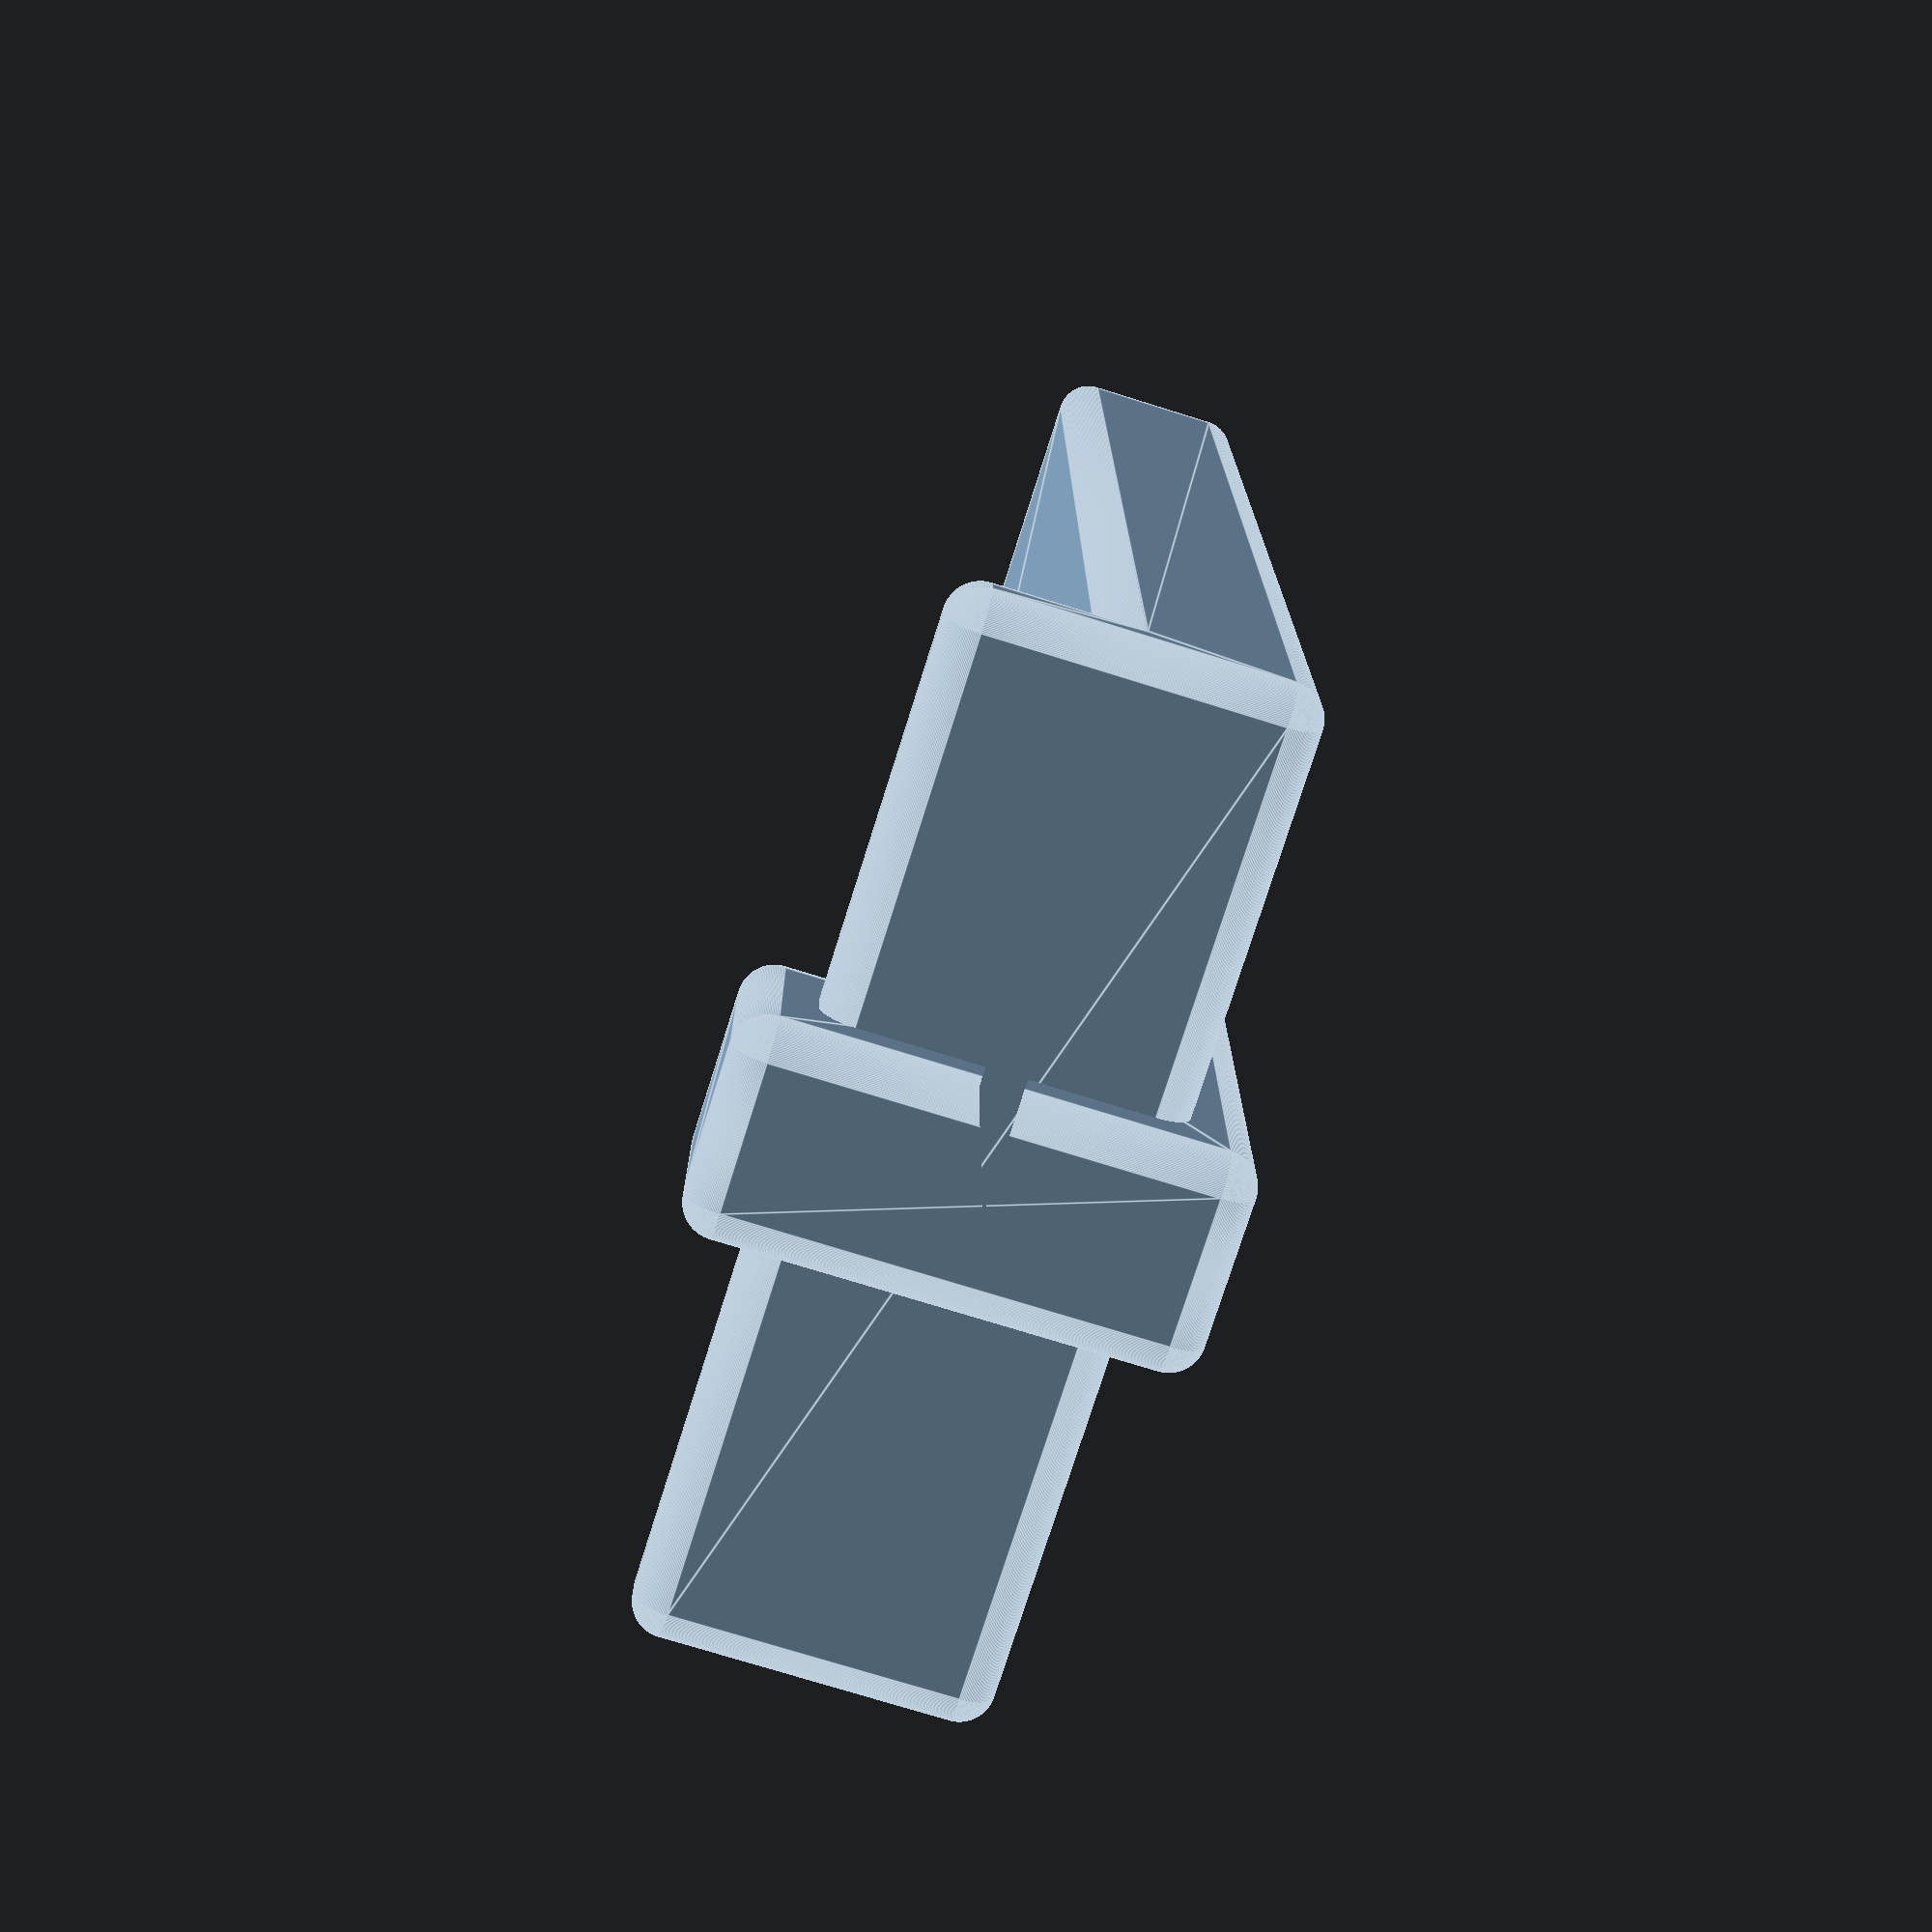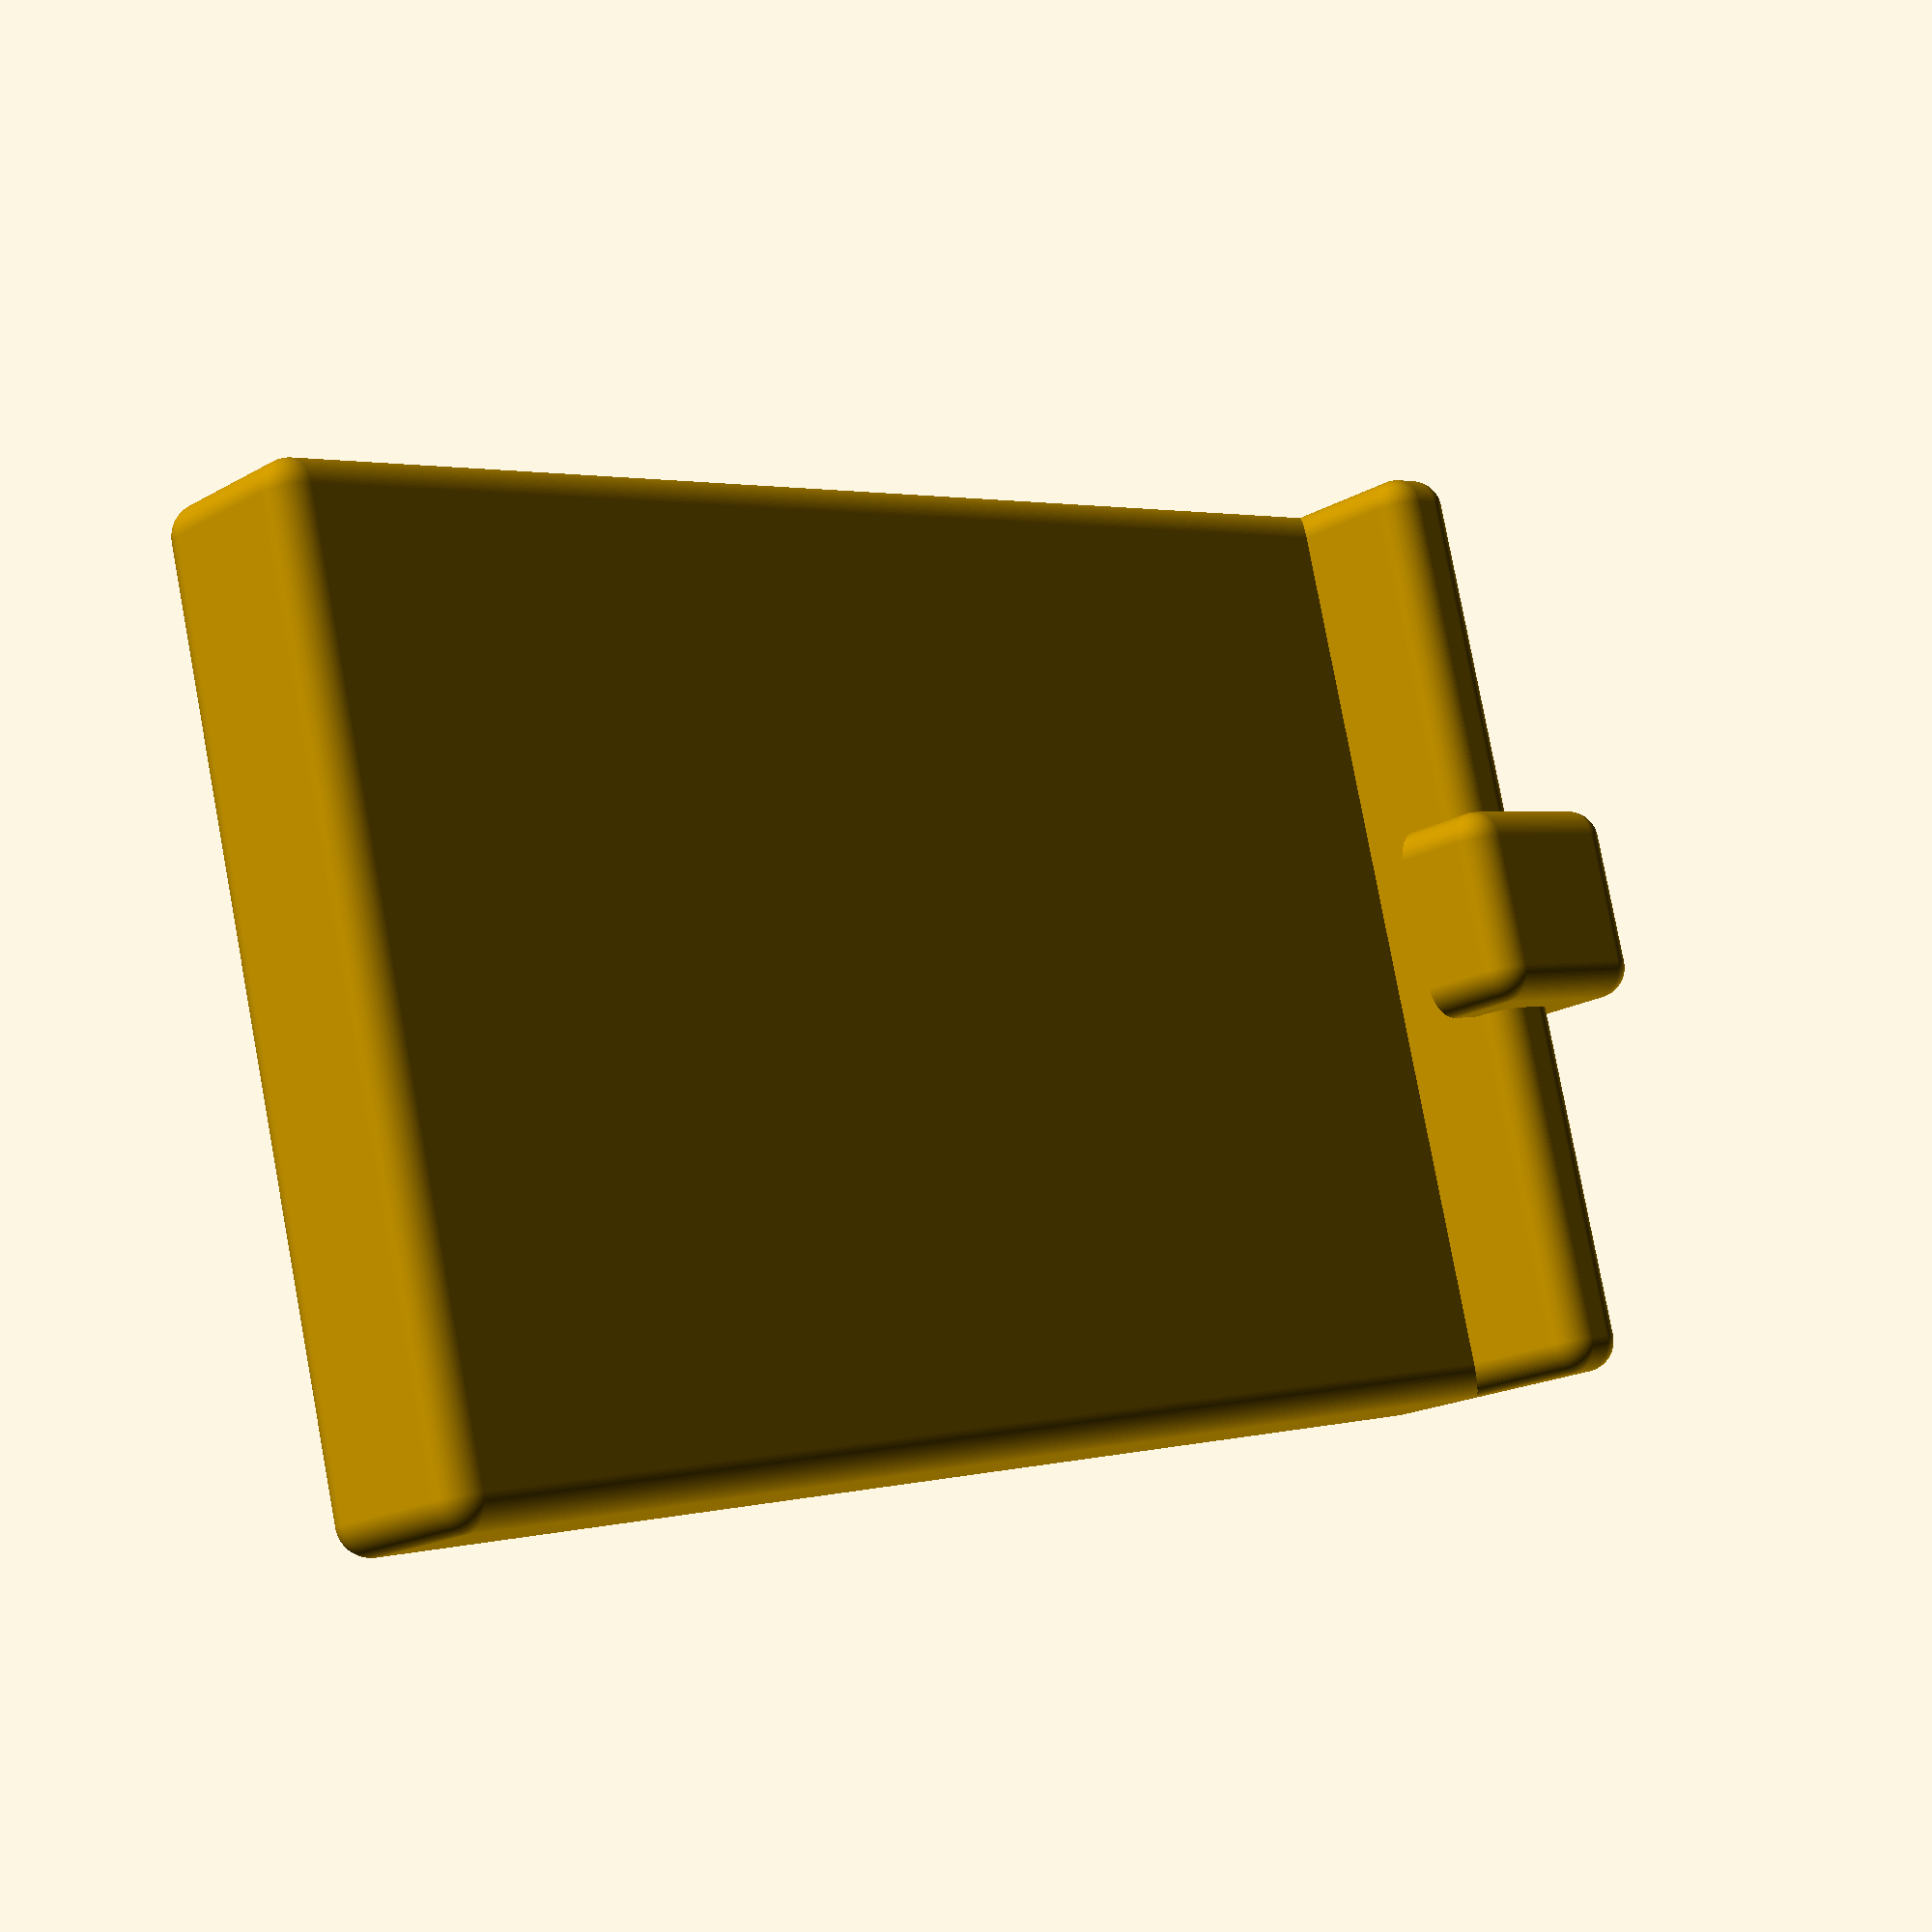
<openscad>
$fn = 150;
smallWidth = 10.9;
thingHeight = 40.8;
innerHeight = 20;
radius = 4;

thingWidth = 180;
thingLength = 120;
smallOffset = 1;

tubeRadus = 8;
coverWidth = 25;
coverLength = 80;

module brickOutline(deminish) {
    difference() {
        cube([thingWidth-deminish*2,thingLength-deminish*2,thingHeight-deminish*2], center=true);
        translate([-smallWidth+deminish, 0, -innerHeight])
            cube([thingWidth,thingLength+smallOffset,thingHeight], center=true);
    }
}


//brickOutline(0);

module basementModel() {
    minkowski() {
        brickOutline(radius);
        sphere(r=radius);
    }
}




module coverBrick(deminish) {
    translate([thingWidth/2-coverLength/2+tubeRadus, 0, 0]) {
        difference() {
            cube([coverLength - deminish*2, coverWidth - deminish*2, thingHeight + tubeRadus*2 - deminish*2], center = true);
            translate([-tubeRadus*2-smallWidth+deminish,0,-20]) 
                cube([coverLength, coverWidth+smallOffset, thingHeight+ tubeRadus*2], center = true);
        
        }
    }
}

//coverBrick(0);

module hollowBody() {
  difference() {
    minkowski() {
        coverBrick(radius);
        sphere(r=radius);
    };
    minkowski() {
        coverBrick(radius+1);
        sphere(r=radius-1);
    }
  }
}

//coverBrick(radius);
//hollowBody();

//cube([50,thingLength+smallOffset,thingHeight*2], center=true);

difference() {
    hollowBody();
    basementModel();
    translate([-smallWidth, 0, 0])
            cube([thingWidth+2,thingLength+smallOffset,thingHeight-10], center=true);
    cube([50,thingLength+smallOffset,thingHeight*2], center=true);
    
}



basementModel();

</openscad>
<views>
elev=253.9 azim=270.9 roll=287.4 proj=p view=edges
elev=18.8 azim=194.5 roll=137.2 proj=p view=solid
</views>
